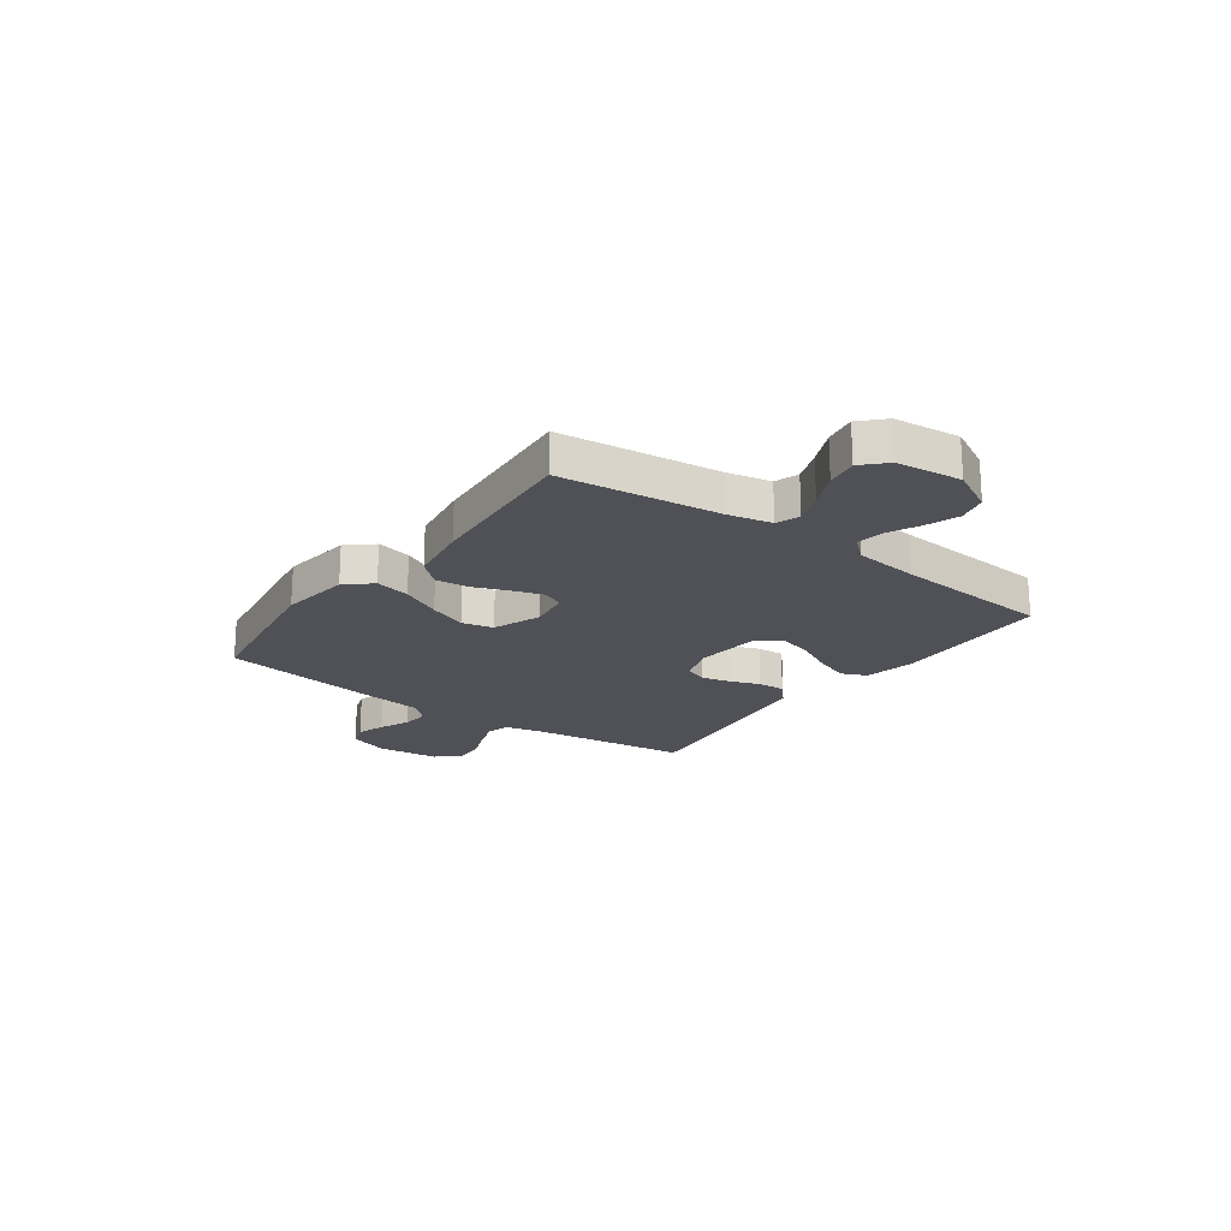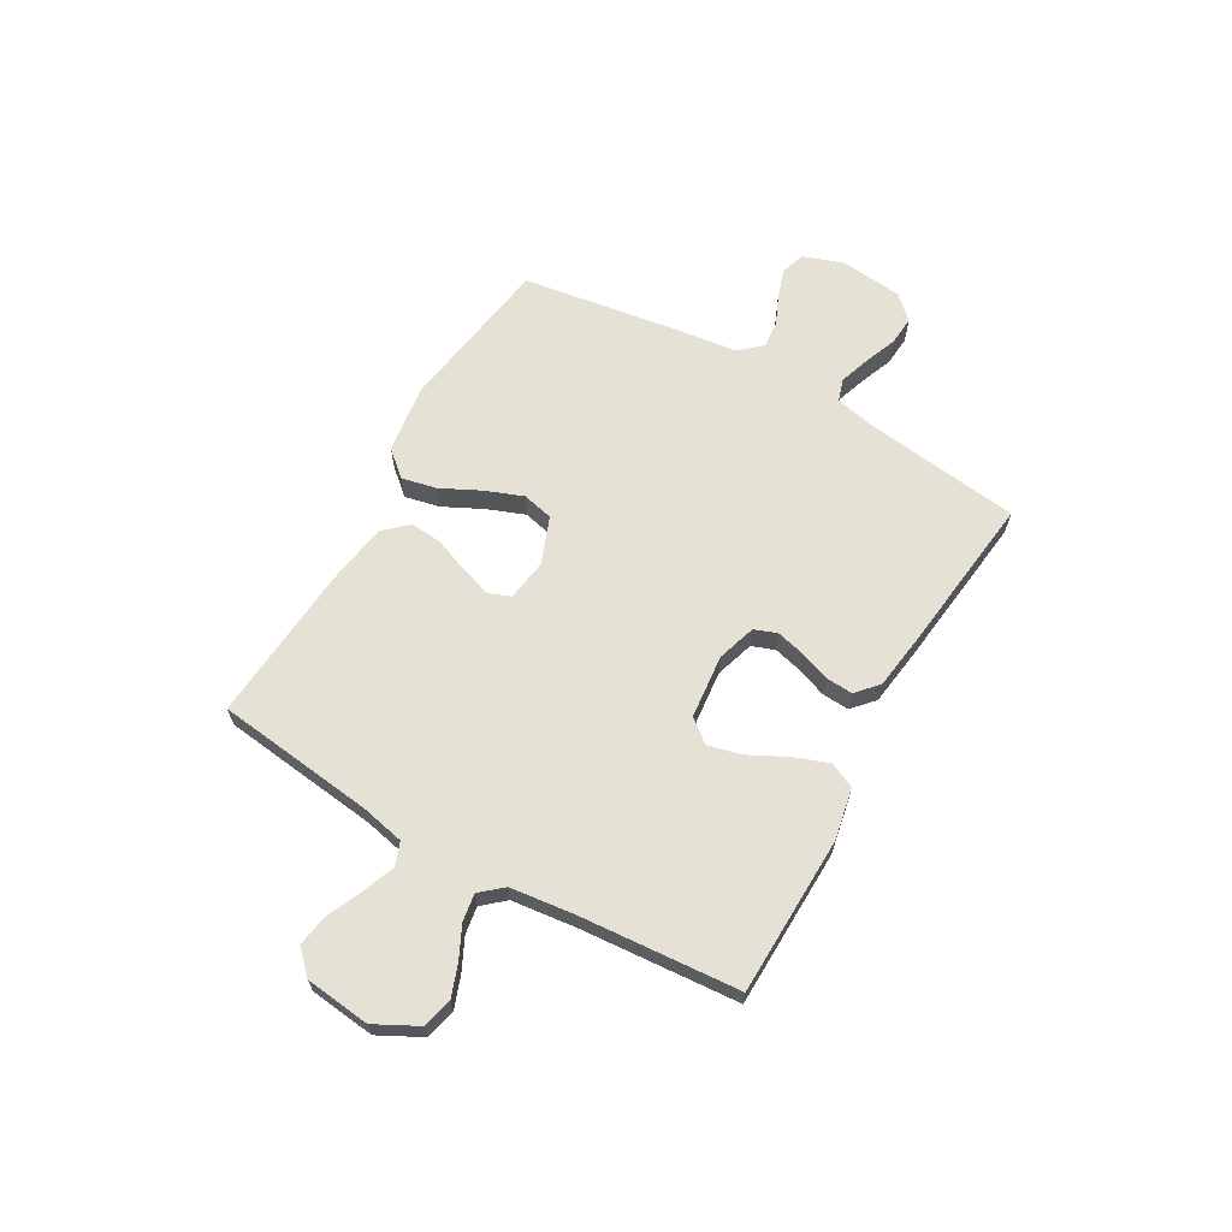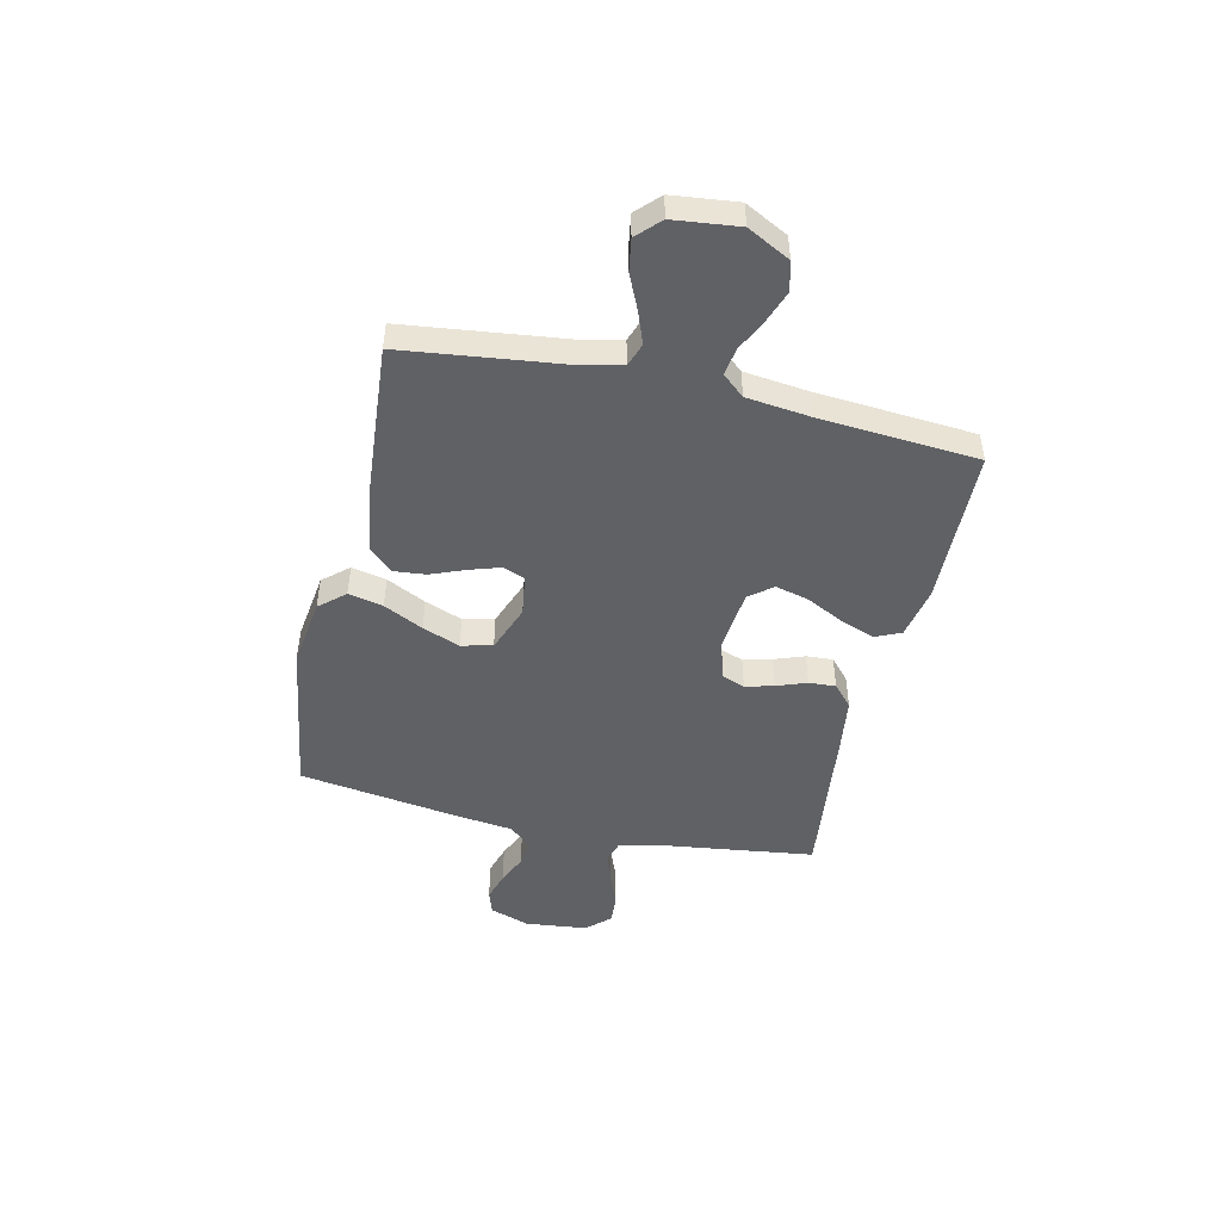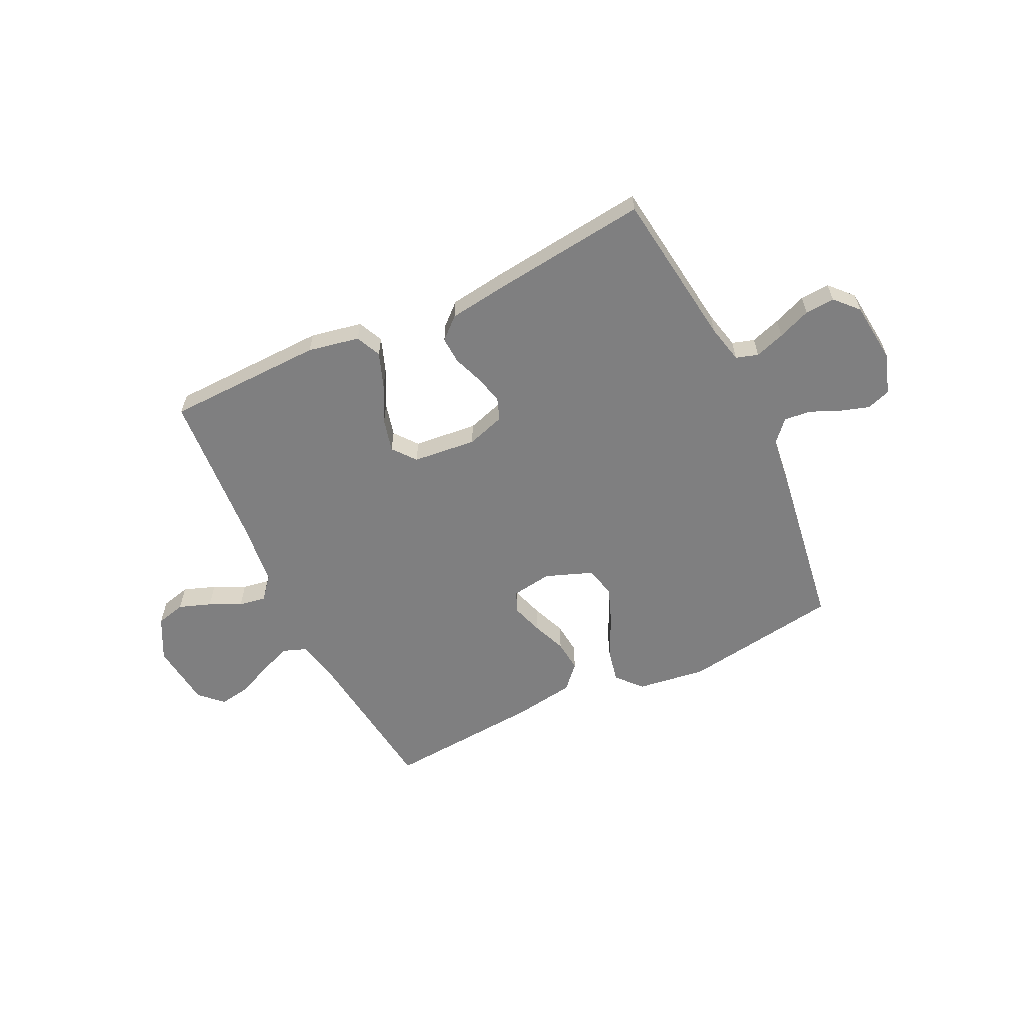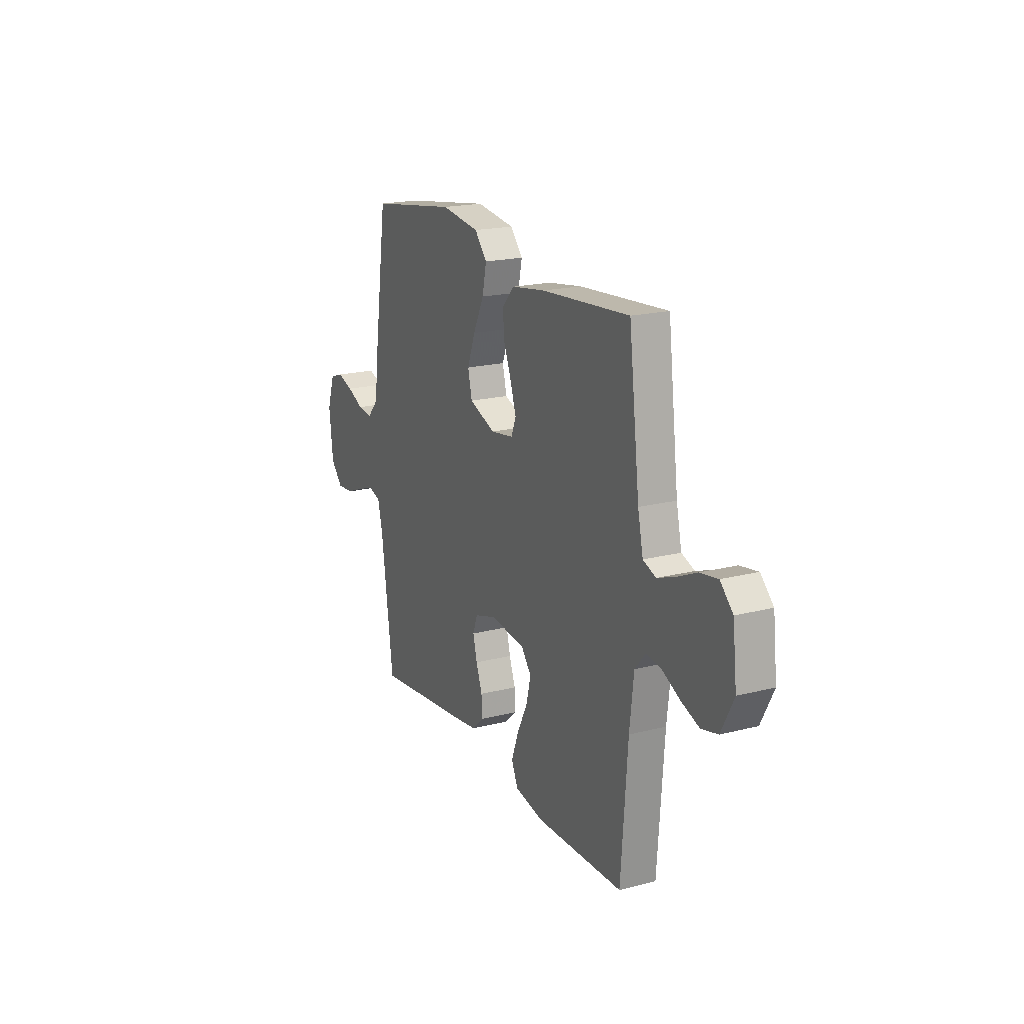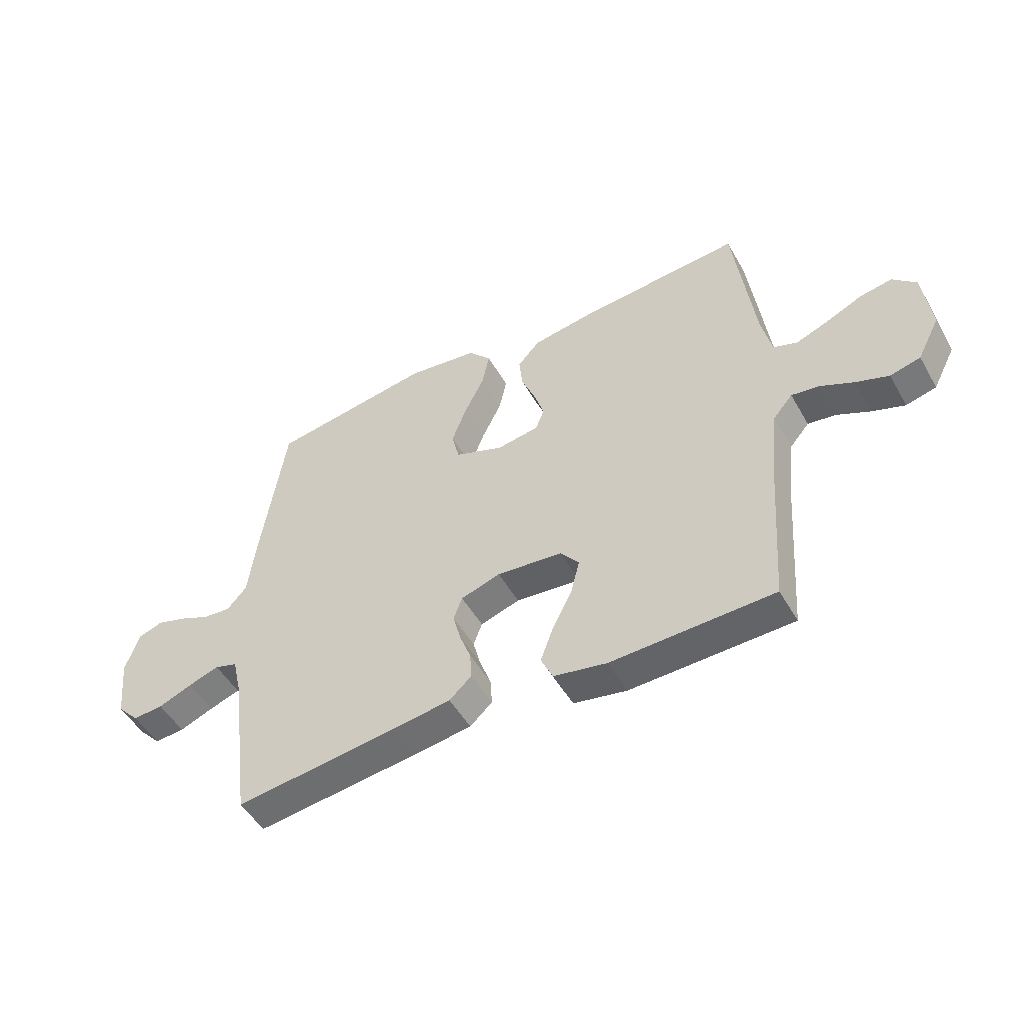
<metadata>
{"format":"obj","ext":"obj","renderer":"f3d","projection":"perspective","resolution":1024,"background":"white","views":[{"elev":-20.4,"azim":53.8,"up":"+Y"},{"elev":64.7,"azim":119.6,"up":"+Y"},{"elev":-47.8,"azim":77.1,"up":"+Y"},{"elev":-59.8,"azim":-154.4,"up":"+Y"},{"elev":19.3,"azim":64.3,"up":"+Z"},{"elev":-50.4,"azim":29.0,"up":"+Z"}]}
</metadata>
<code>
v 0.5 0.07 0.5
v 0.537 0.07 0.2
v 0.555 0.07 0.118
v 0.599 0.07 0.102
v 0.66 0.07 0.125
v 0.726 0.07 0.155
v 0.786 0.07 0.165
v 0.829 0.07 0.123
v 0.843 0.07 0
v 0.801 0.07 -0.081
v 0.745 0.07 -0.095
v 0.684 0.07 -0.073
v 0.624 0.07 -0.044
v 0.572 0.07 -0.036
v 0.536 0.07 -0.078
v 0.522 0.07 -0.2
v 0.5 0.07 -0.5
v 0.2 0.07 -0.508
v 0.102 0.07 -0.489
v 0.08 0.07 -0.441
v 0.104 0.07 -0.375
v 0.14 0.07 -0.304
v 0.156 0.07 -0.24
v 0.121 0.07 -0.196
v 0 0.07 -0.184
v -0.073 0.07 -0.207
v -0.089 0.07 -0.25
v -0.075 0.07 -0.304
v -0.054 0.07 -0.361
v -0.051 0.07 -0.412
v -0.092 0.07 -0.449
v -0.2 0.07 -0.464
v -0.5 0.07 -0.5
v -0.54 0.07 -0.2
v -0.557 0.07 -0.127
v -0.599 0.07 -0.114
v -0.656 0.07 -0.133
v -0.719 0.07 -0.158
v -0.775 0.07 -0.162
v -0.816 0.07 -0.118
v -0.829 0.07 0
v -0.803 0.07 0.076
v -0.758 0.07 0.091
v -0.703 0.07 0.074
v -0.646 0.07 0.049
v -0.595 0.07 0.044
v -0.558 0.07 0.085
v -0.544 0.07 0.2
v -0.5 0.07 0.5
v -0.2 0.07 0.546
v -0.068 0.07 0.528
v -0.026 0.07 0.48
v -0.04 0.07 0.414
v -0.077 0.07 0.339
v -0.104 0.07 0.268
v -0.09 0.07 0.209
v 0 0.07 0.175
v 0.078 0.07 0.187
v 0.094 0.07 0.228
v 0.075 0.07 0.287
v 0.049 0.07 0.352
v 0.043 0.07 0.413
v 0.084 0.07 0.458
v 0.2 0.07 0.476
v 0.5 0 0.5
v 0.537 0 0.2
v 0.555 0 0.118
v 0.599 0 0.102
v 0.66 0 0.125
v 0.726 0 0.155
v 0.786 0 0.165
v 0.829 0 0.123
v 0.843 0 0
v 0.801 0 -0.081
v 0.745 0 -0.095
v 0.684 0 -0.073
v 0.624 0 -0.044
v 0.572 0 -0.036
v 0.536 0 -0.078
v 0.522 0 -0.2
v 0.5 0 -0.5
v 0.2 0 -0.508
v 0.102 0 -0.489
v 0.08 0 -0.441
v 0.104 0 -0.375
v 0.14 0 -0.304
v 0.156 0 -0.24
v 0.121 0 -0.196
v 0 0 -0.184
v -0.073 0 -0.207
v -0.089 0 -0.25
v -0.075 0 -0.304
v -0.054 0 -0.361
v -0.051 0 -0.412
v -0.092 0 -0.449
v -0.2 0 -0.464
v -0.5 0 -0.5
v -0.54 0 -0.2
v -0.557 0 -0.127
v -0.599 0 -0.114
v -0.656 0 -0.133
v -0.719 0 -0.158
v -0.775 0 -0.162
v -0.816 0 -0.118
v -0.829 0 0
v -0.803 0 0.076
v -0.758 0 0.091
v -0.703 0 0.074
v -0.646 0 0.049
v -0.595 0 0.044
v -0.558 0 0.085
v -0.544 0 0.2
v -0.5 0 0.5
v -0.2 0 0.546
v -0.068 0 0.528
v -0.026 0 0.48
v -0.04 0 0.414
v -0.077 0 0.339
v -0.104 0 0.268
v -0.09 0 0.209
v 0 0 0.175
v 0.078 0 0.187
v 0.094 0 0.228
v 0.075 0 0.287
v 0.049 0 0.352
v 0.043 0 0.413
v 0.084 0 0.458
v 0.2 0 0.476
f 63 64 1 2
f 60 61 62 63
f 59 60 63 2
f 58 59 2 3
f 57 58 3 4
f 51 52 53 54
f 51 54 55
f 50 51 55
f 47 48 49 50
f 47 50 55 56
f 42 43 44 45
f 40 41 42 45
f 40 45 46
f 37 38 39 40
f 36 37 40 46
f 35 36 46 47
f 31 32 33 34
f 28 29 30 31
f 27 28 31 34
f 26 27 34 35
f 19 20 21 22
f 19 22 23
f 16 17 18 19
f 15 16 19 23
f 14 15 23 24
f 10 11 12 13
f 8 9 10 13
f 8 13 14
f 5 6 7 8
f 4 5 8 14
f 57 4 14 24
f 25 26 35 47
f 47 56 57
f 24 25 47 57
f 66 65 128 127
f 127 126 125 124
f 66 127 124 123
f 67 66 123 122
f 68 67 122 121
f 118 117 116 115
f 119 118 115
f 119 115 114
f 114 113 112 111
f 120 119 114 111
f 109 108 107 106
f 109 106 105 104
f 110 109 104
f 104 103 102 101
f 110 104 101 100
f 111 110 100 99
f 98 97 96 95
f 95 94 93 92
f 98 95 92 91
f 99 98 91 90
f 86 85 84 83
f 87 86 83
f 83 82 81 80
f 87 83 80 79
f 88 87 79 78
f 77 76 75 74
f 77 74 73 72
f 78 77 72
f 72 71 70 69
f 78 72 69 68
f 88 78 68 121
f 111 99 90 89
f 121 120 111
f 121 111 89 88
f 1 65 66 2
f 2 66 67 3
f 3 67 68 4
f 4 68 69 5
f 5 69 70 6
f 6 70 71 7
f 7 71 72 8
f 8 72 73 9
f 9 73 74 10
f 10 74 75 11
f 11 75 76 12
f 12 76 77 13
f 13 77 78 14
f 14 78 79 15
f 15 79 80 16
f 16 80 81 17
f 17 81 82 18
f 18 82 83 19
f 19 83 84 20
f 20 84 85 21
f 21 85 86 22
f 22 86 87 23
f 23 87 88 24
f 24 88 89 25
f 25 89 90 26
f 26 90 91 27
f 27 91 92 28
f 28 92 93 29
f 29 93 94 30
f 30 94 95 31
f 31 95 96 32
f 32 96 97 33
f 33 97 98 34
f 34 98 99 35
f 35 99 100 36
f 36 100 101 37
f 37 101 102 38
f 38 102 103 39
f 39 103 104 40
f 40 104 105 41
f 41 105 106 42
f 42 106 107 43
f 43 107 108 44
f 44 108 109 45
f 45 109 110 46
f 46 110 111 47
f 47 111 112 48
f 48 112 113 49
f 49 113 114 50
f 50 114 115 51
f 51 115 116 52
f 52 116 117 53
f 53 117 118 54
f 54 118 119 55
f 55 119 120 56
f 56 120 121 57
f 57 121 122 58
f 58 122 123 59
f 59 123 124 60
f 60 124 125 61
f 61 125 126 62
f 62 126 127 63
f 63 127 128 64
f 64 128 65 1

</code>
